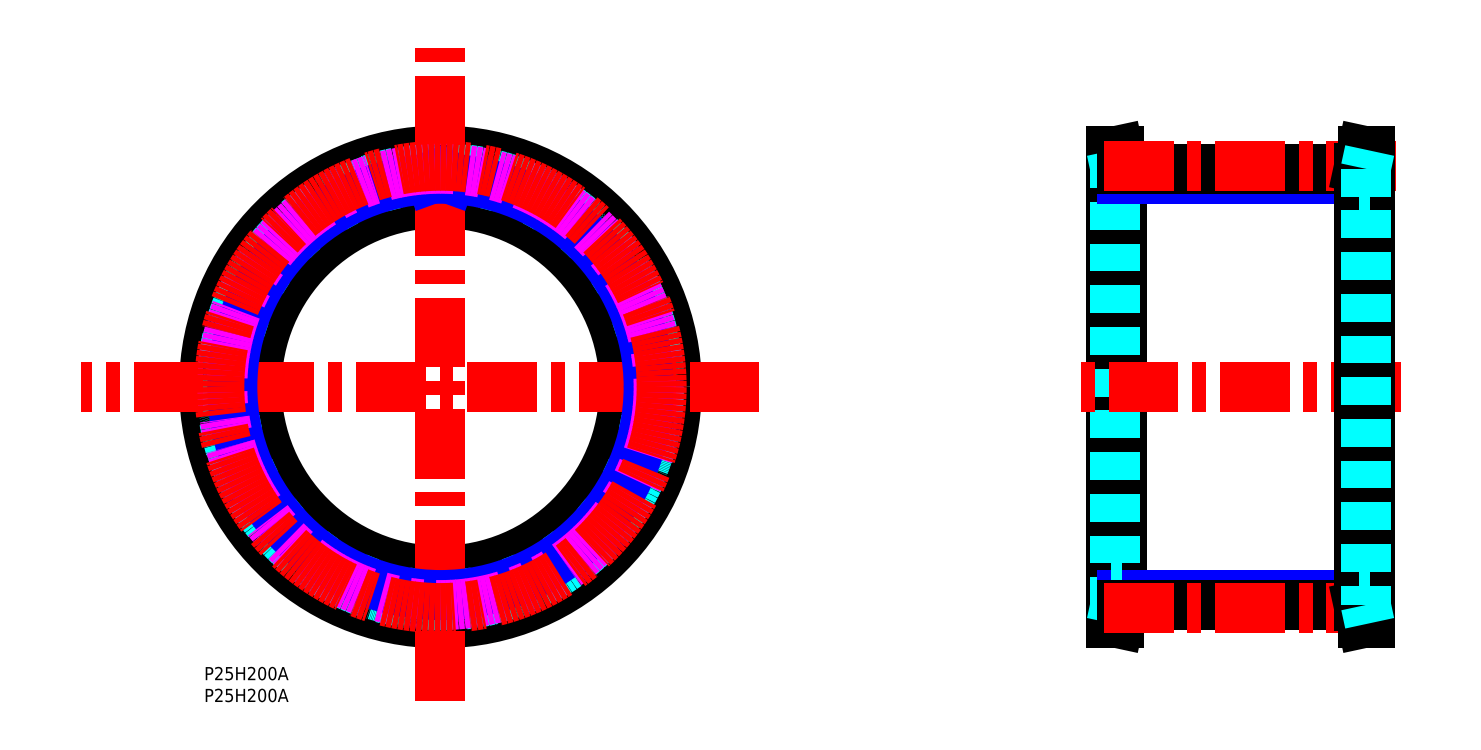
<metadata>
{"format":"dxf","ext":"dxf","renderer":"ezdxf+matplotlib","layout":"modelspace","background":"white","min_lineweight":24,"dpi":150}
</metadata>
<code>
0
SECTION
2
ENTITIES
0
TEXT
8
MSM_PART_NUMBER
10
0
20
-3.004
30
0
40
3
1
P25H200A
0
TEXT
8
MSM_PART_NUMBER
10
2e-16
20
-7.991
30
0
40
3
1
P25H200A
0
LINE
8
MSM_CONTINUOUS
10
207.3
20
10
30
0
11
208.9
21
10
31
0
0
LINE
8
MSM_CONTINUOUS
10
208.9
20
118
30
0
11
207.3
21
118
31
0
0
LINE
8
MSM_CONTINUOUS
10
208.9
20
10
30
0
11
209.8
21
14
31
0
0
LINE
8
MSM_CONTINUOUS
10
209.8
20
114
30
0
11
208.9
21
118
31
0
0
LINE
8
MSM_CONTINUOUS
10
208.9
20
10
30
0
11
208.9
21
118
31
0
0
LINE
8
MSM_CONTINUOUS
10
207.3
20
10
30
0
11
207.3
21
118
31
0
0
LINE
8
MSM_CONTINUOUS
10
209.8
20
14
30
0
11
209.8
21
114
31
0
0
LINE
8
MSM_DASHED
10
208.2
20
14.17
30
0
11
208.2
21
113.8
31
0
0
LINE
8
MSM_NARROW
10
263.8
20
16.44
30
0
11
209.8
21
16.44
31
0
0
LINE
8
MSM_DASHED
10
207.3
20
10
30
0
11
208.2
21
14.17
31
0
0
LINE
8
MSM_DASHED
10
208.2
20
113.8
30
0
11
207.3
21
118
31
0
0
LINE
8
MSM_DASHED
10
208.2
20
22
30
0
11
209.8
21
22
31
0
0
LINE
8
MSM_DASHED
10
209.8
20
106
30
0
11
208.2
21
106
31
0
0
LINE
8
MSM_DASHED
10
207.3
20
22
30
0
11
209.8
21
22
31
0
0
LINE
8
MSM_DASHED
10
209.8
20
106
30
0
11
207.3
21
106
31
0
0
LINE
8
MSM_NARROW
10
263.8
20
111.6
30
0
11
209.8
21
111.6
31
0
0
CIRCLE
8
MSM_CONTINUOUS
10
54
20
64
30
0
40
49.83
0
CIRCLE
8
MSM_CONTINUOUS
10
54
20
64
30
0
40
54
0
CIRCLE
8
MSM_CONTINUOUS
10
54
20
64
30
0
40
42
0
CIRCLE
8
MSM_DASHED
10
54
20
64
30
0
40
50
0
ARC
8
MSM_DASHED
10
54
20
64
30
0
40
49.84
50
65.4
51
71.4
0
ARC
8
MSM_DASHED
10
74.42
20
108.6
30
0
40
0.8
50
351.2
51
65.4
0
LINE
8
MSM_DASHED
10
75.02
20
107.3
30
0
11
75.21
21
108.5
31
0
0
ARC
8
MSM_DASHED
10
75.81
20
107.2
30
0
40
0.8
50
171.2
51
243.2
0
ARC
8
MSM_DASHED
10
54
20
64
30
0
40
47.55
50
59.22
51
63.18
0
ARC
8
MSM_DASHED
10
78.75
20
105.5
30
0
40
0.8
50
239.2
51
311.2
0
LINE
8
MSM_DASHED
10
80.18
20
105.7
30
0
11
79.27
21
104.9
31
0
0
ARC
8
MSM_DASHED
10
80.71
20
105.1
30
0
40
0.8
50
57
51
131.2
0
ARC
8
MSM_DASHED
10
54
20
64
30
0
40
49.84
50
51
51
57
0
ARC
8
MSM_DASHED
10
84.87
20
102.1
30
0
40
0.8
50
336.8
51
51
0
LINE
8
MSM_DASHED
10
85.13
20
100.7
30
0
11
85.6
21
101.8
31
0
0
ARC
8
MSM_DASHED
10
85.86
20
100.4
30
0
40
0.8
50
156.8
51
228.8
0
ARC
8
MSM_DASHED
10
54
20
64
30
0
40
47.55
50
44.82
51
48.78
0
ARC
8
MSM_DASHED
10
88.3
20
98.08
30
0
40
0.8
50
224.8
51
296.8
0
LINE
8
MSM_DASHED
10
89.74
20
97.91
30
0
11
88.66
21
97.37
31
0
0
ARC
8
MSM_DASHED
10
90.1
20
97.2
30
0
40
0.8
50
42.6
51
116.8
0
ARC
8
MSM_DASHED
10
54
20
64
30
0
40
49.84
50
36.6
51
42.6
0
ARC
8
MSM_DASHED
10
93.38
20
93.24
30
0
40
0.8
50
322.4
51
36.6
0
LINE
8
MSM_DASHED
10
93.27
20
91.8
30
0
11
94.01
21
92.75
31
0
0
ARC
8
MSM_DASHED
10
93.91
20
91.31
30
0
40
0.8
50
142.4
51
214.4
0
ARC
8
MSM_DASHED
10
54
20
64
30
0
40
47.55
50
30.42
51
34.38
0
ARC
8
MSM_DASHED
10
95.7
20
88.48
30
0
40
0.8
50
210.4
51
282.4
0
LINE
8
MSM_DASHED
10
97.05
20
87.96
30
0
11
95.87
21
87.7
31
0
0
ARC
8
MSM_DASHED
10
97.22
20
87.18
30
0
40
0.8
50
28.2
51
102.4
0
ARC
8
MSM_DASHED
10
54
20
64
30
0
40
49.84
50
22.2
51
28.2
0
ARC
8
MSM_DASHED
10
99.41
20
82.53
30
0
40
0.8
50
308
51
22.2
0
LINE
8
MSM_DASHED
10
98.95
20
81.16
30
0
11
99.9
21
81.9
31
0
0
ARC
8
MSM_DASHED
10
99.44
20
80.52
30
0
40
0.8
50
128
51
200
0
ARC
8
MSM_DASHED
10
54
20
64
30
0
40
47.55
50
16.02
51
19.98
0
ARC
8
MSM_DASHED
10
100.5
20
77.34
30
0
40
0.8
50
196
51
268
0
LINE
8
MSM_DASHED
10
101.7
20
76.5
30
0
11
100.4
21
76.54
31
0
0
ARC
8
MSM_DASHED
10
101.6
20
75.7
30
0
40
0.8
50
13.8
51
88
0
ARC
8
MSM_DASHED
10
54
20
64
30
0
40
49.84
50
7.797
51
13.8
0
ARC
8
MSM_DASHED
10
102.6
20
70.65
30
0
40
0.8
50
293.6
51
7.797
0
LINE
8
MSM_DASHED
10
101.8
20
69.44
30
0
11
102.9
21
69.92
31
0
0
ARC
8
MSM_DASHED
10
102.1
20
68.7
30
0
40
0.8
50
113.6
51
185.6
0
ARC
8
MSM_DASHED
10
54
20
64
30
0
40
47.55
50
1.617
51
5.583
0
ARC
8
MSM_DASHED
10
102.3
20
65.36
30
0
40
0.8
50
181.6
51
253.6
0
LINE
8
MSM_DASHED
10
103.3
20
64.26
30
0
11
102.1
21
64.6
31
0
0
ARC
8
MSM_DASHED
10
103
20
63.49
30
0
40
0.8
50
359.4
51
73.6
0
ARC
8
MSM_DASHED
10
54
20
64
30
0
40
49.84
50
353.4
51
359.4
0
ARC
8
MSM_DASHED
10
102.7
20
58.36
30
0
40
0.8
50
279.2
51
353.4
0
LINE
8
MSM_DASHED
10
101.7
20
57.38
30
0
11
102.8
21
57.57
31
0
0
ARC
8
MSM_DASHED
10
101.8
20
56.59
30
0
40
0.8
50
99.2
51
171.2
0
ARC
8
MSM_DASHED
10
54
20
64
30
0
40
47.55
50
347.2
51
351.2
0
ARC
8
MSM_DASHED
10
101.2
20
53.3
30
0
40
0.8
50
167.2
51
239.2
0
LINE
8
MSM_DASHED
10
101.8
20
52
30
0
11
100.7
21
52.61
31
0
0
ARC
8
MSM_DASHED
10
101.4
20
51.31
30
0
40
0.8
50
345
51
59.2
0
ARC
8
MSM_DASHED
10
54
20
64
30
0
40
49.84
50
339
51
345
0
ARC
8
MSM_DASHED
10
99.79
20
46.42
30
0
40
0.8
50
264.8
51
339
0
LINE
8
MSM_DASHED
10
98.51
20
45.73
30
0
11
99.71
21
45.63
31
0
0
ARC
8
MSM_DASHED
10
98.44
20
44.94
30
0
40
0.8
50
84.8
51
156.8
0
ARC
8
MSM_DASHED
10
54
20
64
30
0
40
47.55
50
332.8
51
336.8
0
ARC
8
MSM_DASHED
10
97.01
20
41.91
30
0
40
0.8
50
152.8
51
224.8
0
LINE
8
MSM_DASHED
10
97.3
20
40.49
30
0
11
96.45
21
41.35
31
0
0
ARC
8
MSM_DASHED
10
96.73
20
39.93
30
0
40
0.8
50
330.6
51
44.8
0
ARC
8
MSM_DASHED
10
54
20
64
30
0
40
49.84
50
324.6
51
330.6
0
ARC
8
MSM_DASHED
10
93.98
20
35.59
30
0
40
0.8
50
250.4
51
324.6
0
LINE
8
MSM_DASHED
10
92.57
20
35.24
30
0
11
93.71
21
34.83
31
0
0
ARC
8
MSM_DASHED
10
92.3
20
34.49
30
0
40
0.8
50
70.4
51
142.4
0
ARC
8
MSM_DASHED
10
54
20
64
30
0
40
47.55
50
318.4
51
322.4
0
ARC
8
MSM_DASHED
10
90.17
20
31.91
30
0
40
0.8
50
138.4
51
210.4
0
LINE
8
MSM_DASHED
10
90.09
20
30.46
30
0
11
89.48
21
31.5
31
0
0
ARC
8
MSM_DASHED
10
89.4
20
30.06
30
0
40
0.8
50
316.2
51
30.4
0
ARC
8
MSM_DASHED
10
54
20
64
30
0
40
49.84
50
310.2
51
316.2
0
ARC
8
MSM_DASHED
10
85.65
20
26.54
30
0
40
0.8
50
236
51
310.2
0
LINE
8
MSM_DASHED
10
84.21
20
26.55
30
0
11
85.21
21
25.87
31
0
0
ARC
8
MSM_DASHED
10
83.76
20
25.89
30
0
40
0.8
50
56
51
128
0
ARC
8
MSM_DASHED
10
54
20
64
30
0
40
47.55
50
304
51
308
0
ARC
8
MSM_DASHED
10
81.05
20
23.92
30
0
40
0.8
50
124
51
196
0
LINE
8
MSM_DASHED
10
80.62
20
22.54
30
0
11
80.28
21
23.7
31
0
0
ARC
8
MSM_DASHED
10
79.85
20
22.32
30
0
40
0.8
50
301.8
51
16
0
ARC
8
MSM_DASHED
10
54
20
64
30
0
40
49.84
50
295.8
51
301.8
0
ARC
8
MSM_DASHED
10
75.34
20
19.84
30
0
40
0.8
50
221.6
51
295.8
0
LINE
8
MSM_DASHED
10
73.94
20
20.21
30
0
11
74.75
21
19.31
31
0
0
ARC
8
MSM_DASHED
10
73.35
20
19.68
30
0
40
0.8
50
41.6
51
113.6
0
ARC
8
MSM_DASHED
10
54
20
64
30
0
40
47.55
50
289.6
51
293.6
0
ARC
8
MSM_DASHED
10
70.23
20
18.45
30
0
40
0.8
50
109.6
51
181.6
0
LINE
8
MSM_DASHED
10
69.47
20
17.22
30
0
11
69.43
21
18.43
31
0
0
ARC
8
MSM_DASHED
10
68.67
20
17.2
30
0
40
0.8
50
287.4
51
1.6
0
ARC
8
MSM_DASHED
10
54
20
64
30
0
40
49.84
50
281.4
51
287.4
0
ARC
8
MSM_DASHED
10
63.69
20
15.92
30
0
40
0.8
50
207.2
51
281.4
0
LINE
8
MSM_DASHED
10
62.43
20
16.63
30
0
11
62.98
21
15.56
31
0
0
ARC
8
MSM_DASHED
10
61.72
20
16.26
30
0
40
0.8
50
27.2
51
99.18
0
ARC
8
MSM_DASHED
10
54
20
64
30
0
40
47.55
50
275.2
51
279.2
0
ARC
8
MSM_DASHED
10
58.4
20
15.85
30
0
40
0.8
50
95.22
51
167.2
0
LINE
8
MSM_DASHED
10
57.35
20
14.85
30
0
11
57.62
21
16.02
31
0
0
ARC
8
MSM_DASHED
10
56.57
20
15.02
30
0
40
0.8
50
273
51
347.2
0
ARC
8
MSM_DASHED
10
54
20
64
30
0
40
49.84
50
267
51
273
0
ARC
8
MSM_DASHED
10
51.43
20
15.02
30
0
40
0.8
50
192.8
51
267
0
LINE
8
MSM_DASHED
10
50.38
20
16.02
30
0
11
50.65
21
14.85
31
0
0
ARC
8
MSM_DASHED
10
49.6
20
15.85
30
0
40
0.8
50
12.8
51
84.78
0
ARC
8
MSM_DASHED
10
54
20
64
30
0
40
47.55
50
260.8
51
264.8
0
ARC
8
MSM_DASHED
10
46.28
20
16.26
30
0
40
0.8
50
80.82
51
152.8
0
LINE
8
MSM_DASHED
10
45.02
20
15.56
30
0
11
45.57
21
16.63
31
0
0
ARC
8
MSM_DASHED
10
44.31
20
15.92
30
0
40
0.8
50
258.6
51
332.8
0
ARC
8
MSM_DASHED
10
54
20
64
30
0
40
49.84
50
252.6
51
258.6
0
ARC
8
MSM_DASHED
10
39.33
20
17.2
30
0
40
0.8
50
178.4
51
252.6
0
LINE
8
MSM_DASHED
10
38.57
20
18.43
30
0
11
38.53
21
17.22
31
0
0
ARC
8
MSM_DASHED
10
37.77
20
18.45
30
0
40
0.8
50
358.4
51
70.38
0
ARC
8
MSM_DASHED
10
54
20
64
30
0
40
47.55
50
246.4
51
250.4
0
ARC
8
MSM_DASHED
10
34.65
20
19.68
30
0
40
0.8
50
66.42
51
138.4
0
LINE
8
MSM_DASHED
10
33.25
20
19.31
30
0
11
34.06
21
20.21
31
0
0
ARC
8
MSM_DASHED
10
32.66
20
19.84
30
0
40
0.8
50
244.2
51
318.4
0
ARC
8
MSM_DASHED
10
54
20
64
30
0
40
49.84
50
238.2
51
244.2
0
ARC
8
MSM_DASHED
10
28.15
20
22.32
30
0
40
0.8
50
164
51
238.2
0
LINE
8
MSM_DASHED
10
27.72
20
23.7
30
0
11
27.38
21
22.54
31
0
0
ARC
8
MSM_DASHED
10
26.95
20
23.92
30
0
40
0.8
50
344
51
55.98
0
ARC
8
MSM_DASHED
10
54
20
64
30
0
40
47.55
50
232
51
236
0
ARC
8
MSM_DASHED
10
24.24
20
25.89
30
0
40
0.8
50
52.02
51
124
0
LINE
8
MSM_DASHED
10
22.79
20
25.87
30
0
11
23.79
21
26.55
31
0
0
ARC
8
MSM_DASHED
10
22.35
20
26.54
30
0
40
0.8
50
229.8
51
304
0
ARC
8
MSM_DASHED
10
54
20
64
30
0
40
49.84
50
223.8
51
229.8
0
ARC
8
MSM_DASHED
10
18.6
20
30.06
30
0
40
0.8
50
149.6
51
223.8
0
LINE
8
MSM_DASHED
10
18.52
20
31.5
30
0
11
17.91
21
30.46
31
0
0
ARC
8
MSM_DASHED
10
17.83
20
31.91
30
0
40
0.8
50
329.6
51
41.58
0
ARC
8
MSM_DASHED
10
54
20
64
30
0
40
47.55
50
217.6
51
221.6
0
ARC
8
MSM_DASHED
10
15.7
20
34.49
30
0
40
0.8
50
37.62
51
109.6
0
LINE
8
MSM_DASHED
10
14.29
20
34.83
30
0
11
15.43
21
35.24
31
0
0
ARC
8
MSM_DASHED
10
14.02
20
35.59
30
0
40
0.8
50
215.4
51
289.6
0
ARC
8
MSM_DASHED
10
54
20
64
30
0
40
49.84
50
209.4
51
215.4
0
ARC
8
MSM_DASHED
10
11.27
20
39.93
30
0
40
0.8
50
135.2
51
209.4
0
LINE
8
MSM_DASHED
10
11.55
20
41.35
30
0
11
10.7
21
40.49
31
0
0
ARC
8
MSM_DASHED
10
10.99
20
41.91
30
0
40
0.8
50
315.2
51
27.18
0
ARC
8
MSM_DASHED
10
54
20
64
30
0
40
47.55
50
203.2
51
207.2
0
ARC
8
MSM_DASHED
10
9.561
20
44.94
30
0
40
0.8
50
23.22
51
95.2
0
LINE
8
MSM_DASHED
10
8.286
20
45.63
30
0
11
9.488
21
45.73
31
0
0
ARC
8
MSM_DASHED
10
8.213
20
46.42
30
0
40
0.8
50
201
51
275.2
0
ARC
8
MSM_DASHED
10
54
20
64
30
0
40
49.84
50
195
51
201
0
ARC
8
MSM_DASHED
10
6.626
20
51.31
30
0
40
0.8
50
120.8
51
195
0
LINE
8
MSM_DASHED
10
7.253
20
52.61
30
0
11
6.216
21
52
31
0
0
ARC
8
MSM_DASHED
10
6.843
20
53.3
30
0
40
0.8
50
300.8
51
12.78
0
ARC
8
MSM_DASHED
10
54
20
64
30
0
40
47.55
50
188.8
51
192.8
0
ARC
8
MSM_DASHED
10
6.216
20
56.59
30
0
40
0.8
50
8.817
51
80.8
0
LINE
8
MSM_DASHED
10
5.152
20
57.57
30
0
11
6.344
21
57.38
31
0
0
ARC
8
MSM_DASHED
10
5.28
20
58.36
30
0
40
0.8
50
186.6
51
260.8
0
ARC
8
MSM_DASHED
10
54
20
64
30
0
40
49.84
50
180.6
51
186.6
0
ARC
8
MSM_DASHED
10
4.958
20
63.49
30
0
40
0.8
50
106.4
51
180.6
0
LINE
8
MSM_DASHED
10
5.89
20
64.6
30
0
11
4.732
21
64.26
31
0
0
ARC
8
MSM_DASHED
10
5.664
20
65.36
30
0
40
0.8
50
286.4
51
358.4
0
ARC
8
MSM_DASHED
10
54
20
64
30
0
40
47.55
50
174.4
51
178.4
0
ARC
8
MSM_DASHED
10
5.874
20
68.7
30
0
40
0.8
50
354.4
51
66.4
0
LINE
8
MSM_DASHED
10
5.088
20
69.92
30
0
11
6.195
21
69.44
31
0
0
ARC
8
MSM_DASHED
10
5.408
20
70.65
30
0
40
0.8
50
172.2
51
246.4
0
ARC
8
MSM_DASHED
10
54
20
64
30
0
40
49.84
50
166.2
51
172.2
0
ARC
8
MSM_DASHED
10
6.371
20
75.7
30
0
40
0.8
50
92
51
166.2
0
LINE
8
MSM_DASHED
10
7.55
20
76.54
30
0
11
6.343
21
76.5
31
0
0
ARC
8
MSM_DASHED
10
7.522
20
77.34
30
0
40
0.8
50
272
51
344
0
ARC
8
MSM_DASHED
10
54
20
64
30
0
40
47.55
50
160
51
164
0
ARC
8
MSM_DASHED
10
8.556
20
80.52
30
0
40
0.8
50
340
51
52
0
LINE
8
MSM_DASHED
10
8.097
20
81.9
30
0
11
9.049
21
81.16
31
0
0
ARC
8
MSM_DASHED
10
8.59
20
82.53
30
0
40
0.8
50
157.8
51
232
0
ARC
8
MSM_DASHED
10
54
20
64
30
0
40
49.84
50
151.8
51
157.8
0
ARC
8
MSM_DASHED
10
10.78
20
87.18
30
0
40
0.8
50
77.6
51
151.8
0
LINE
8
MSM_DASHED
10
12.13
20
87.7
30
0
11
10.95
21
87.96
31
0
0
ARC
8
MSM_DASHED
10
12.3
20
88.48
30
0
40
0.8
50
257.6
51
329.6
0
ARC
8
MSM_DASHED
10
54
20
64
30
0
40
47.55
50
145.6
51
149.6
0
ARC
8
MSM_DASHED
10
14.09
20
91.31
30
0
40
0.8
50
325.6
51
37.6
0
LINE
8
MSM_DASHED
10
13.99
20
92.75
30
0
11
14.73
21
91.8
31
0
0
ARC
8
MSM_DASHED
10
14.62
20
93.24
30
0
40
0.8
50
143.4
51
217.6
0
ARC
8
MSM_DASHED
10
54
20
64
30
0
40
49.84
50
137.4
51
143.4
0
ARC
8
MSM_DASHED
10
17.9
20
97.2
30
0
40
0.8
50
63.2
51
137.4
0
LINE
8
MSM_DASHED
10
19.34
20
97.37
30
0
11
18.26
21
97.91
31
0
0
ARC
8
MSM_DASHED
10
19.7
20
98.08
30
0
40
0.8
50
243.2
51
315.2
0
ARC
8
MSM_DASHED
10
54
20
64
30
0
40
47.55
50
131.2
51
135.2
0
ARC
8
MSM_DASHED
10
22.14
20
100.4
30
0
40
0.8
50
311.2
51
23.2
0
LINE
8
MSM_DASHED
10
22.4
20
101.8
30
0
11
22.87
21
100.7
31
0
0
ARC
8
MSM_DASHED
10
23.13
20
102.1
30
0
40
0.8
50
129
51
203.2
0
ARC
8
MSM_DASHED
10
54
20
64
30
0
40
49.84
50
123
51
129
0
ARC
8
MSM_DASHED
10
27.29
20
105.1
30
0
40
0.8
50
48.8
51
123
0
LINE
8
MSM_DASHED
10
28.73
20
104.9
30
0
11
27.82
21
105.7
31
0
0
ARC
8
MSM_DASHED
10
29.25
20
105.5
30
0
40
0.8
50
228.8
51
300.8
0
ARC
8
MSM_DASHED
10
54
20
64
30
0
40
47.55
50
116.8
51
120.8
0
ARC
8
MSM_DASHED
10
32.19
20
107.2
30
0
40
0.8
50
296.8
51
8.8
0
LINE
8
MSM_DASHED
10
32.79
20
108.5
30
0
11
32.98
21
107.3
31
0
0
ARC
8
MSM_DASHED
10
33.58
20
108.6
30
0
40
0.8
50
114.6
51
188.8
0
ARC
8
MSM_DASHED
10
54
20
64
30
0
40
49.84
50
108.6
51
114.6
0
ARC
8
MSM_DASHED
10
38.36
20
110.5
30
0
40
0.8
50
34.4
51
108.6
0
LINE
8
MSM_DASHED
10
39.7
20
109.9
30
0
11
39.02
21
110.9
31
0
0
ARC
8
MSM_DASHED
10
40.36
20
110.4
30
0
40
0.8
50
214.4
51
286.4
0
ARC
8
MSM_DASHED
10
54
20
64
30
0
40
47.55
50
102.4
51
106.4
0
ARC
8
MSM_DASHED
10
43.6
20
111.2
30
0
40
0.8
50
282.4
51
354.4
0
LINE
8
MSM_DASHED
10
44.52
20
112.3
30
0
11
44.4
21
111.1
31
0
0
ARC
8
MSM_DASHED
10
45.31
20
112.3
30
0
40
0.8
50
100.2
51
174.4
0
ARC
8
MSM_DASHED
10
54
20
64
30
0
40
49.84
50
94.2
51
100.2
0
ARC
8
MSM_DASHED
10
50.41
20
112.9
30
0
40
0.8
50
20
51
94.2
0
LINE
8
MSM_DASHED
10
51.57
20
112.1
30
0
11
51.16
21
113.2
31
0
0
ARC
8
MSM_DASHED
10
52.33
20
112.3
30
0
40
0.8
50
200
51
272
0
ARC
8
MSM_DASHED
10
54
20
64
30
0
40
47.55
50
88.02
51
91.98
0
ARC
8
MSM_DASHED
10
55.67
20
112.3
30
0
40
0.8
50
268
51
340
0
LINE
8
MSM_DASHED
10
56.84
20
113.2
30
0
11
56.43
21
112.1
31
0
0
ARC
8
MSM_DASHED
10
57.59
20
112.9
30
0
40
0.8
50
85.8
51
160
0
ARC
8
MSM_DASHED
10
54
20
64
30
0
40
49.84
50
79.8
51
85.8
0
ARC
8
MSM_DASHED
10
62.69
20
112.3
30
0
40
0.8
50
5.6
51
79.8
0
LINE
8
MSM_DASHED
10
63.6
20
111.1
30
0
11
63.48
21
112.3
31
0
0
ARC
8
MSM_DASHED
10
64.4
20
111.2
30
0
40
0.8
50
185.6
51
257.6
0
ARC
8
MSM_DASHED
10
54
20
64
30
0
40
47.55
50
73.62
51
77.58
0
ARC
8
MSM_DASHED
10
67.64
20
110.4
30
0
40
0.8
50
253.6
51
325.6
0
LINE
8
MSM_DASHED
10
68.98
20
110.9
30
0
11
68.3
21
109.9
31
0
0
ARC
8
MSM_DASHED
10
69.64
20
110.5
30
0
40
0.8
50
71.4
51
145.6
0
LINE
8
MSM_CENTER
10
126.8
20
64
30
0
11
-28.13
21
64
31
0
0
LINE
8
MSM_CENTER
10
273.4
20
64
30
0
11
199.2
21
64
31
0
0
LINE
8
MSM_CENTER
10
54
20
-7.737
30
0
11
54
21
142.3
31
0
0
CIRCLE
8
MSM_NARROW
10
54
20
64
30
0
40
47.55
0
LINE
8
MSM_NARROW
10
51.57
20
112.1
30
0
11
51.78
21
111.5
31
0
0
LINE
8
MSM_NARROW
10
56.43
20
112.1
30
0
11
56.22
21
111.5
31
0
0
CIRCLE
8
MSM_IMAGINARY
10
54
20
64
30
0
40
49.84
0
CIRCLE
8
MSM_CENTER
10
54
20
64
30
0
40
50.53
0
LINE
8
MSM_CONTINUOUS
10
209.8
20
113.8
30
0
11
263.8
21
113.8
31
0
0
LINE
8
MSM_CONTINUOUS
10
209.8
20
14.16
30
0
11
263.8
21
14.16
31
0
0
LINE
8
MSM_CENTER
10
205.6
20
114.5
30
0
11
272.2
21
114.5
31
0
0
LINE
8
MSM_CENTER
10
205.6
20
13.47
30
0
11
272
21
13.47
31
0
0
LINE
8
MSM_CONTINUOUS
10
266.3
20
118
30
0
11
264.6
21
118
31
0
0
LINE
8
MSM_CONTINUOUS
10
264.6
20
10
30
0
11
266.3
21
10
31
0
0
LINE
8
MSM_CONTINUOUS
10
264.6
20
118
30
0
11
263.8
21
114
31
0
0
LINE
8
MSM_CONTINUOUS
10
263.8
20
14
30
0
11
264.6
21
10
31
0
0
LINE
8
MSM_CONTINUOUS
10
264.6
20
118
30
0
11
264.6
21
10
31
0
0
LINE
8
MSM_CONTINUOUS
10
266.3
20
118
30
0
11
266.3
21
10
31
0
0
LINE
8
MSM_CONTINUOUS
10
263.8
20
114
30
0
11
263.8
21
14
31
0
0
LINE
8
MSM_DASHED
10
265.4
20
113.8
30
0
11
265.4
21
14.17
31
0
0
LINE
8
MSM_DASHED
10
266.3
20
118
30
0
11
265.4
21
113.8
31
0
0
LINE
8
MSM_DASHED
10
265.4
20
14.17
30
0
11
266.3
21
10
31
0
0
LINE
8
MSM_DASHED
10
265.4
20
106
30
0
11
263.8
21
106
31
0
0
LINE
8
MSM_DASHED
10
263.8
20
22
30
0
11
265.4
21
22
31
0
0
LINE
8
MSM_DASHED
10
263.8
20
22
30
0
11
266.3
21
22
31
0
0
LINE
8
MSM_DASHED
10
266.3
20
106
30
0
11
263.8
21
106
31
0
0
VIEWPORT
8
0
10
143.4
20
100.4
30
0
40
429.7
41
223
68
     1
69
     1
0
VIEWPORT
8
MSM_CENTER
10
143.4
20
99.96
30
0
40
229.5
41
159.9
68
     2
69
     2
0
ENDSEC
0
EOF

</code>
